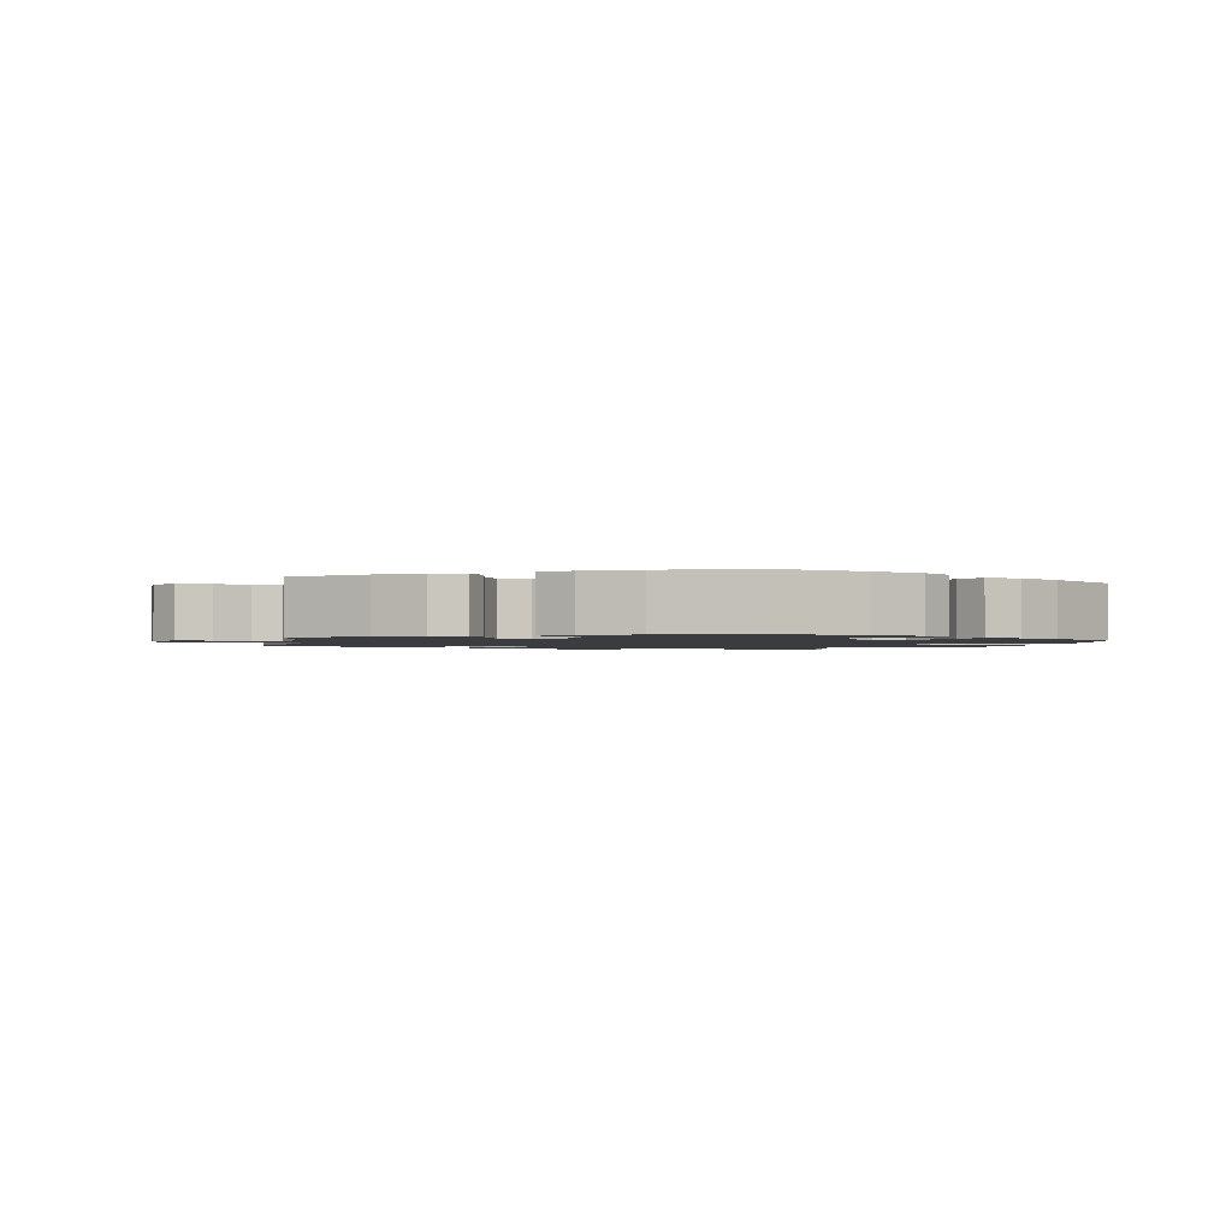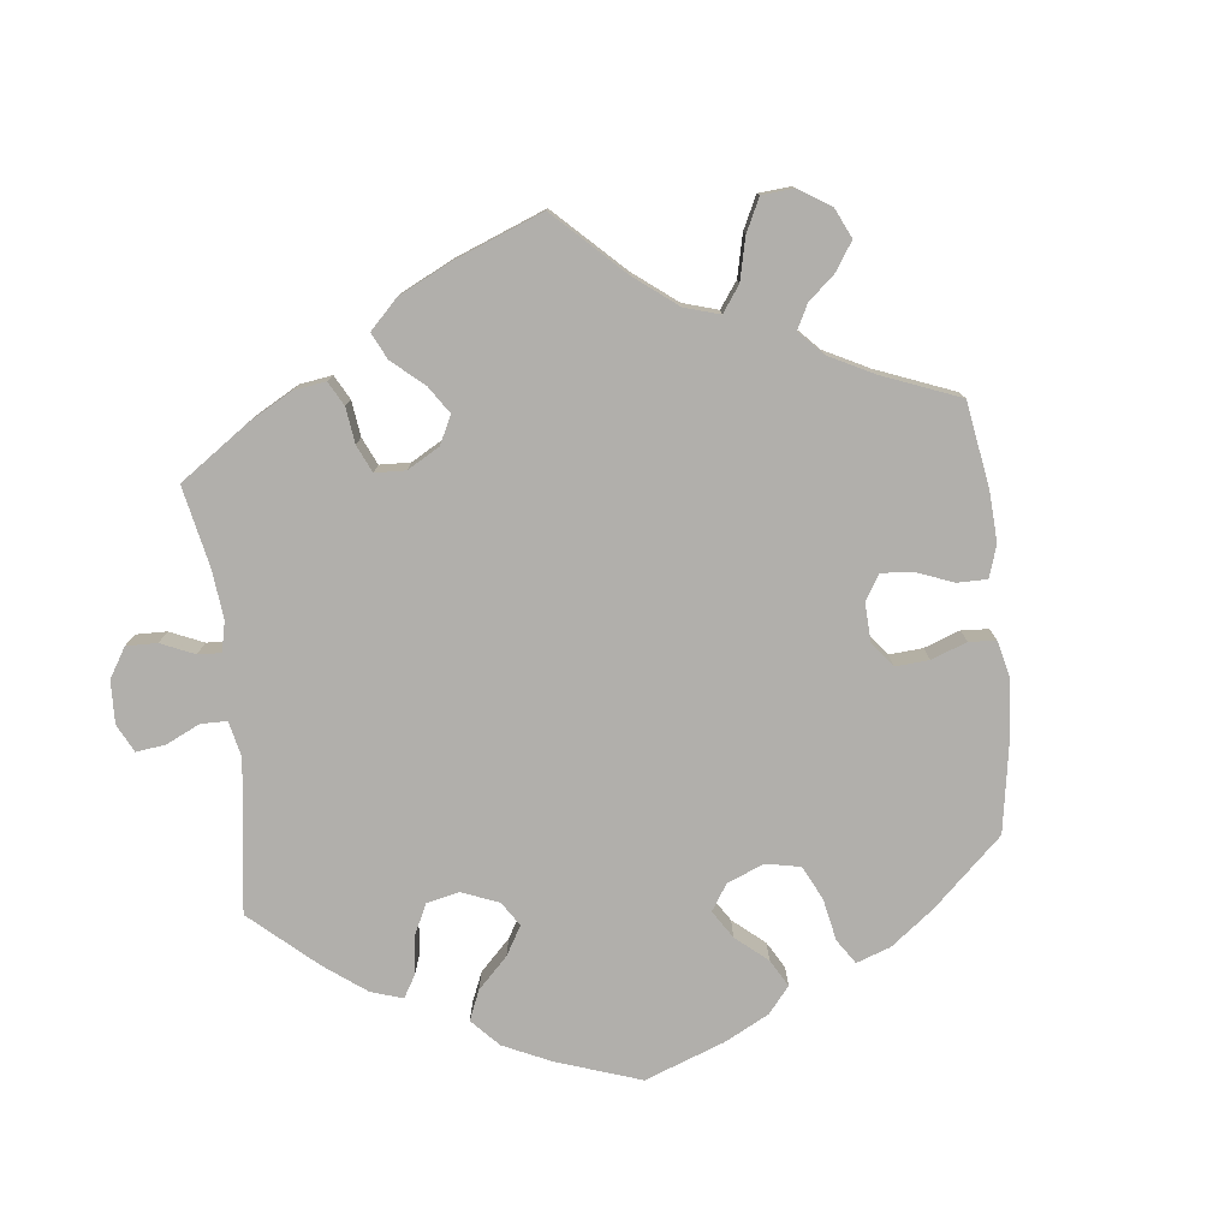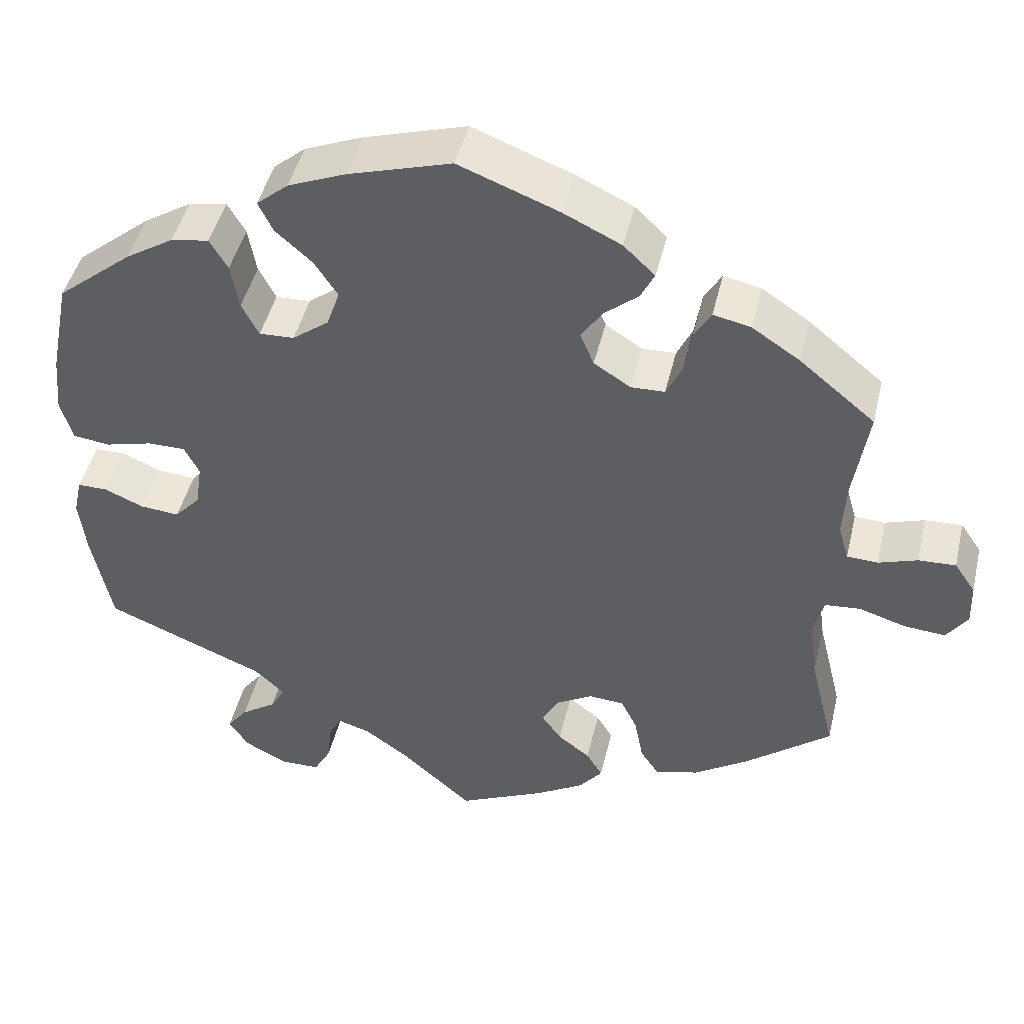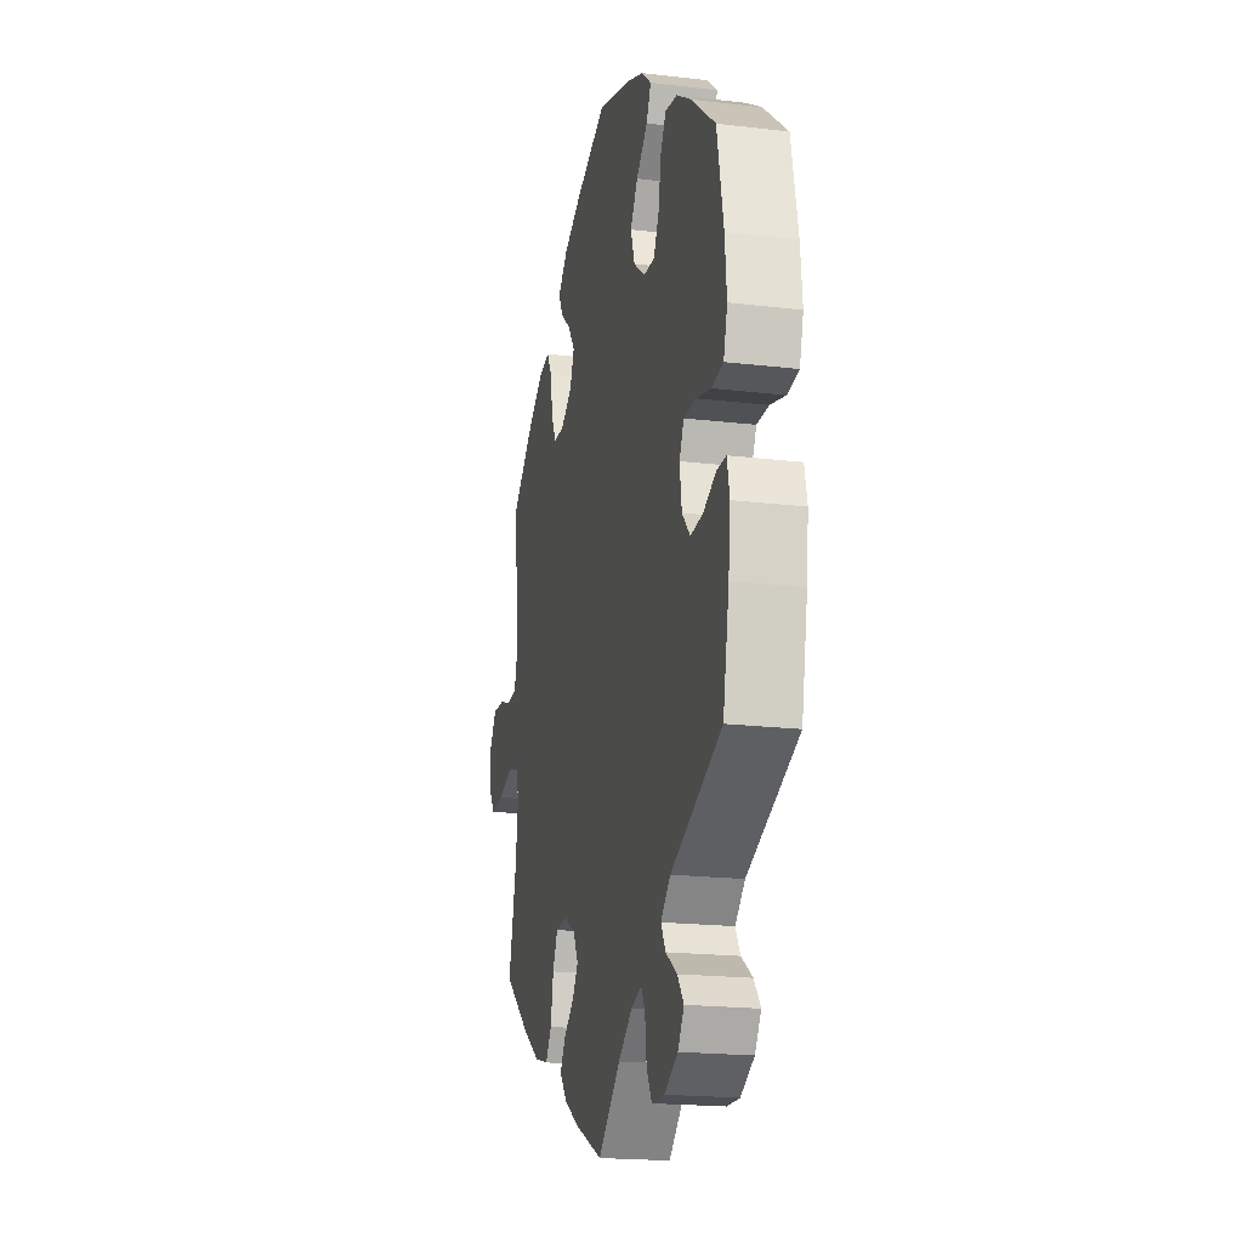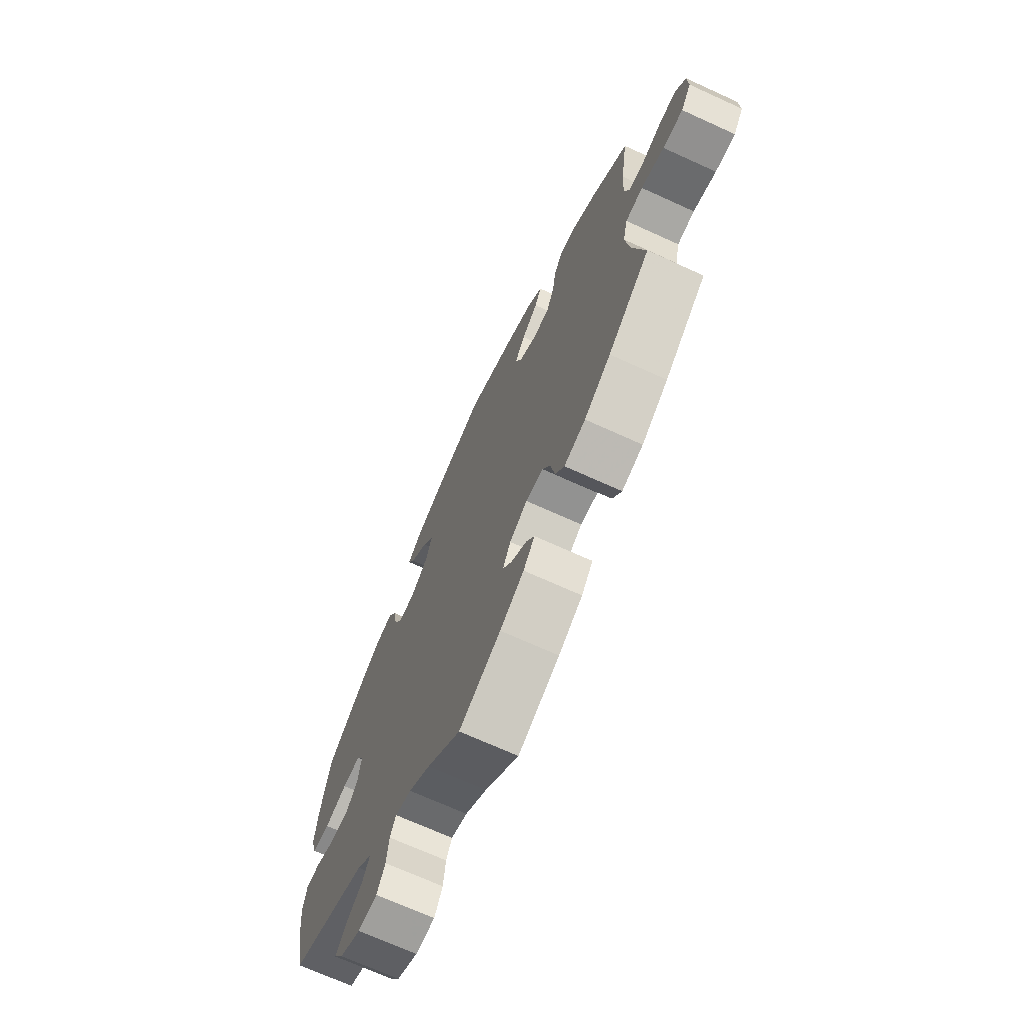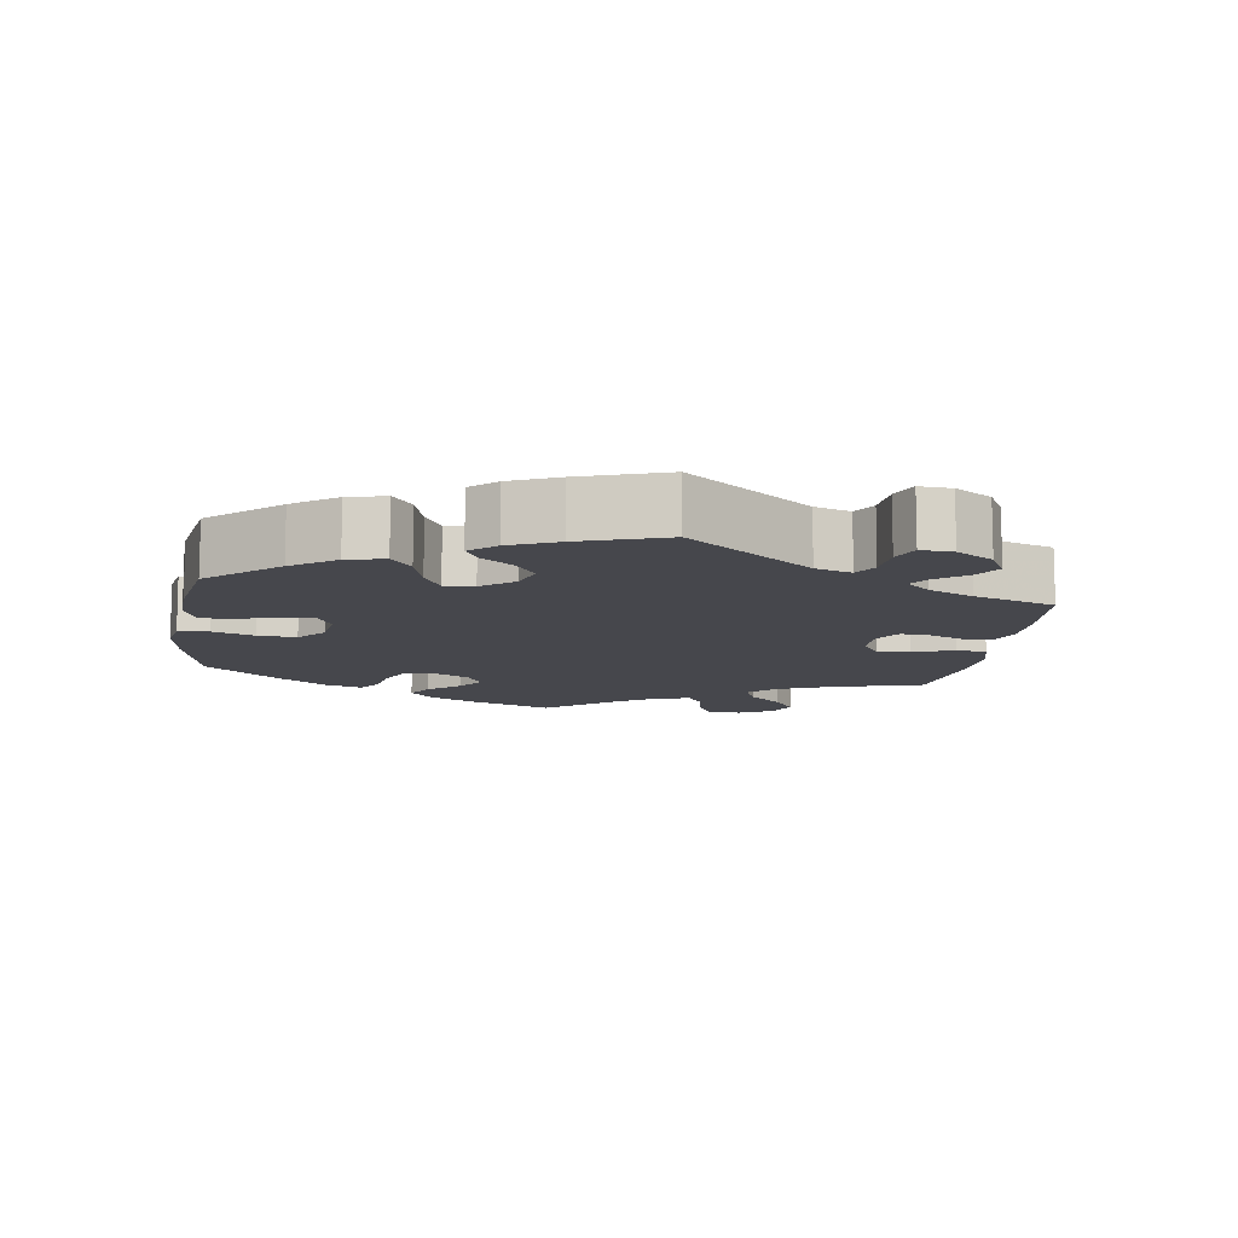
<metadata>
{"format":"obj","ext":"obj","renderer":"f3d","projection":"perspective","resolution":1024,"background":"white","views":[{"elev":-1.6,"azim":-10.4,"up":"+Y"},{"elev":-78.1,"azim":-113.8,"up":"+Y"},{"elev":45.8,"azim":-166.8,"up":"+Z"},{"elev":-19.5,"azim":77.5,"up":"+Z"},{"elev":-70.0,"azim":-114.5,"up":"+Z"},{"elev":-11.0,"azim":111.3,"up":"+Y"}]}
</metadata>
<code>
v 0.126 0.07 0.54
v 0.197 0.07 0.511
v 0.236 0.07 0.478
v 0.218 0.07 0.441
v 0.173 0.07 0.401
v 0.144 0.07 0.357
v 0.16 0.07 0.31
v 0.205 0.07 0.276
v 0.248 0.07 0.274
v 0.269 0.07 0.315
v 0.279 0.07 0.372
v 0.301 0.07 0.41
v 0.348 0.07 0.402
v 0.407 0.07 0.365
v 0.5 0.07 0.289
v 0.525 0.07 0.166
v 0.532 0.07 0.093
v 0.517 0.07 0.042
v 0.472 0.07 0.036
v 0.414 0.07 0.051
v 0.367 0.07 0.051
v 0.349 0.07 0.015
v 0.357 0.07 -0.04
v 0.389 0.07 -0.075
v 0.437 0.07 -0.071
v 0.486 0.07 -0.05
v 0.523 0.07 -0.05
v 0.533 0.07 -0.096
v 0.525 0.07 -0.168
v 0.501 0.07 -0.289
v 0.303 0.07 -0.371
v 0.265 0.07 -0.406
v 0.283 0.07 -0.438
v 0.327 0.07 -0.468
v 0.352 0.07 -0.501
v 0.328 0.07 -0.538
v 0.275 0.07 -0.566
v 0.226 0.07 -0.565
v 0.205 0.07 -0.527
v 0.199 0.07 -0.476
v 0.184 0.07 -0.447
v 0.143 0.07 -0.46
v 0.088 0.07 -0.5
v 0.001 0.07 -0.578
v -0.105 0.07 -0.529
v -0.166 0.07 -0.493
v -0.195 0.07 -0.457
v -0.175 0.07 -0.424
v -0.135 0.07 -0.393
v -0.111 0.07 -0.359
v -0.131 0.07 -0.321
v -0.176 0.07 -0.295
v -0.22 0.07 -0.298
v -0.24 0.07 -0.339
v -0.251 0.07 -0.397
v -0.274 0.07 -0.431
v -0.328 0.07 -0.417
v -0.395 0.07 -0.373
v -0.501 0.07 -0.289
v -0.47 0.07 -0.162
v -0.46 0.07 -0.086
v -0.472 0.07 -0.036
v -0.516 0.07 -0.032
v -0.574 0.07 -0.05
v -0.625 0.07 -0.054
v -0.651 0.07 -0.017
v -0.649 0.07 0.036
v -0.623 0.07 0.074
v -0.577 0.07 0.072
v -0.529 0.07 0.056
v -0.491 0.07 0.058
v -0.478 0.07 0.103
v -0.482 0.07 0.173
v -0.5 0.07 0.289
v -0.407 0.07 0.366
v -0.348 0.07 0.405
v -0.302 0.07 0.415
v -0.281 0.07 0.379
v -0.272 0.07 0.324
v -0.253 0.07 0.284
v -0.211 0.07 0.283
v -0.166 0.07 0.312
v -0.149 0.07 0.353
v -0.176 0.07 0.392
v -0.217 0.07 0.426
v -0.234 0.07 0.46
v -0.195 0.07 0.497
v -0.124 0.07 0.531
v -0.001 0.07 0.578
v 0.126 0 0.54
v 0.197 0 0.511
v 0.236 0 0.478
v 0.218 0 0.441
v 0.173 0 0.401
v 0.144 0 0.357
v 0.16 0 0.31
v 0.205 0 0.276
v 0.248 0 0.274
v 0.269 0 0.315
v 0.279 0 0.372
v 0.301 0 0.41
v 0.348 0 0.402
v 0.407 0 0.365
v 0.5 0 0.289
v 0.525 0 0.166
v 0.532 0 0.093
v 0.517 0 0.042
v 0.472 0 0.036
v 0.414 0 0.051
v 0.367 0 0.051
v 0.349 0 0.015
v 0.357 0 -0.04
v 0.389 0 -0.075
v 0.437 0 -0.071
v 0.486 0 -0.05
v 0.523 0 -0.05
v 0.533 0 -0.096
v 0.525 0 -0.168
v 0.501 0 -0.289
v 0.303 0 -0.371
v 0.265 0 -0.406
v 0.283 0 -0.438
v 0.327 0 -0.468
v 0.352 0 -0.501
v 0.328 0 -0.538
v 0.275 0 -0.566
v 0.226 0 -0.565
v 0.205 0 -0.527
v 0.199 0 -0.476
v 0.184 0 -0.447
v 0.143 0 -0.46
v 0.088 0 -0.5
v 0.001 0 -0.578
v -0.105 0 -0.529
v -0.166 0 -0.493
v -0.195 0 -0.457
v -0.175 0 -0.424
v -0.135 0 -0.393
v -0.111 0 -0.359
v -0.131 0 -0.321
v -0.176 0 -0.295
v -0.22 0 -0.298
v -0.24 0 -0.339
v -0.251 0 -0.397
v -0.274 0 -0.431
v -0.328 0 -0.417
v -0.395 0 -0.373
v -0.501 0 -0.289
v -0.47 0 -0.162
v -0.46 0 -0.086
v -0.472 0 -0.036
v -0.516 0 -0.032
v -0.574 0 -0.05
v -0.625 0 -0.054
v -0.651 0 -0.017
v -0.649 0 0.036
v -0.623 0 0.074
v -0.577 0 0.072
v -0.529 0 0.056
v -0.491 0 0.058
v -0.478 0 0.103
v -0.482 0 0.173
v -0.5 0 0.289
v -0.407 0 0.366
v -0.348 0 0.405
v -0.302 0 0.415
v -0.281 0 0.379
v -0.272 0 0.324
v -0.253 0 0.284
v -0.211 0 0.283
v -0.166 0 0.312
v -0.149 0 0.353
v -0.176 0 0.392
v -0.217 0 0.426
v -0.234 0 0.46
v -0.195 0 0.497
v -0.124 0 0.531
v -0.001 0 0.578
f 84 85 86 87
f 83 84 87 88
f 76 77 78 79
f 76 79 80
f 73 74 75 76
f 72 73 76 80
f 71 72 80 81
f 67 68 69 70
f 67 70 71
f 66 67 71
f 63 64 65 66
f 62 63 66 71
f 61 62 71 81
f 57 58 59 60
f 54 55 56 57
f 53 54 57 60
f 52 53 60 61
f 46 47 48 49
f 46 49 50
f 43 44 45 46
f 42 43 46 50
f 41 42 50 51
f 37 38 39 40
f 37 40 41
f 36 37 41
f 33 34 35 36
f 32 33 36 41
f 31 32 41 51
f 25 26 27 28
f 24 25 28 29
f 17 18 19 20
f 17 20 21
f 16 17 21
f 15 16 21
f 14 15 21
f 13 14 21 22
f 10 11 12 13
f 9 10 13 22
f 2 3 4 5
f 2 5 6
f 1 2 6
f 83 88 89 1
f 52 61 81 82
f 24 29 30 31
f 23 24 31 51
f 8 9 22 23
f 7 8 23 51
f 6 7 51 52
f 52 82 83
f 1 6 52 83
f 176 175 174 173
f 177 176 173 172
f 168 167 166 165
f 169 168 165
f 165 164 163 162
f 169 165 162 161
f 170 169 161 160
f 159 158 157 156
f 160 159 156
f 160 156 155
f 155 154 153 152
f 160 155 152 151
f 170 160 151 150
f 149 148 147 146
f 146 145 144 143
f 149 146 143 142
f 150 149 142 141
f 138 137 136 135
f 139 138 135
f 135 134 133 132
f 139 135 132 131
f 140 139 131 130
f 129 128 127 126
f 130 129 126
f 130 126 125
f 125 124 123 122
f 130 125 122 121
f 140 130 121 120
f 117 116 115 114
f 118 117 114 113
f 109 108 107 106
f 110 109 106
f 110 106 105
f 110 105 104
f 110 104 103
f 111 110 103 102
f 102 101 100 99
f 111 102 99 98
f 94 93 92 91
f 95 94 91
f 95 91 90
f 90 178 177 172
f 171 170 150 141
f 120 119 118 113
f 140 120 113 112
f 112 111 98 97
f 140 112 97 96
f 141 140 96 95
f 172 171 141
f 172 141 95 90
f 1 90 91 2
f 2 91 92 3
f 3 92 93 4
f 4 93 94 5
f 5 94 95 6
f 6 95 96 7
f 7 96 97 8
f 8 97 98 9
f 9 98 99 10
f 10 99 100 11
f 11 100 101 12
f 12 101 102 13
f 13 102 103 14
f 14 103 104 15
f 15 104 105 16
f 16 105 106 17
f 17 106 107 18
f 18 107 108 19
f 19 108 109 20
f 20 109 110 21
f 21 110 111 22
f 22 111 112 23
f 23 112 113 24
f 24 113 114 25
f 25 114 115 26
f 26 115 116 27
f 27 116 117 28
f 28 117 118 29
f 29 118 119 30
f 30 119 120 31
f 31 120 121 32
f 32 121 122 33
f 33 122 123 34
f 34 123 124 35
f 35 124 125 36
f 36 125 126 37
f 37 126 127 38
f 38 127 128 39
f 39 128 129 40
f 40 129 130 41
f 41 130 131 42
f 42 131 132 43
f 43 132 133 44
f 44 133 134 45
f 45 134 135 46
f 46 135 136 47
f 47 136 137 48
f 48 137 138 49
f 49 138 139 50
f 50 139 140 51
f 51 140 141 52
f 52 141 142 53
f 53 142 143 54
f 54 143 144 55
f 55 144 145 56
f 56 145 146 57
f 57 146 147 58
f 58 147 148 59
f 59 148 149 60
f 60 149 150 61
f 61 150 151 62
f 62 151 152 63
f 63 152 153 64
f 64 153 154 65
f 65 154 155 66
f 66 155 156 67
f 67 156 157 68
f 68 157 158 69
f 69 158 159 70
f 70 159 160 71
f 71 160 161 72
f 72 161 162 73
f 73 162 163 74
f 74 163 164 75
f 75 164 165 76
f 76 165 166 77
f 77 166 167 78
f 78 167 168 79
f 79 168 169 80
f 80 169 170 81
f 81 170 171 82
f 82 171 172 83
f 83 172 173 84
f 84 173 174 85
f 85 174 175 86
f 86 175 176 87
f 87 176 177 88
f 88 177 178 89
f 89 178 90 1

</code>
